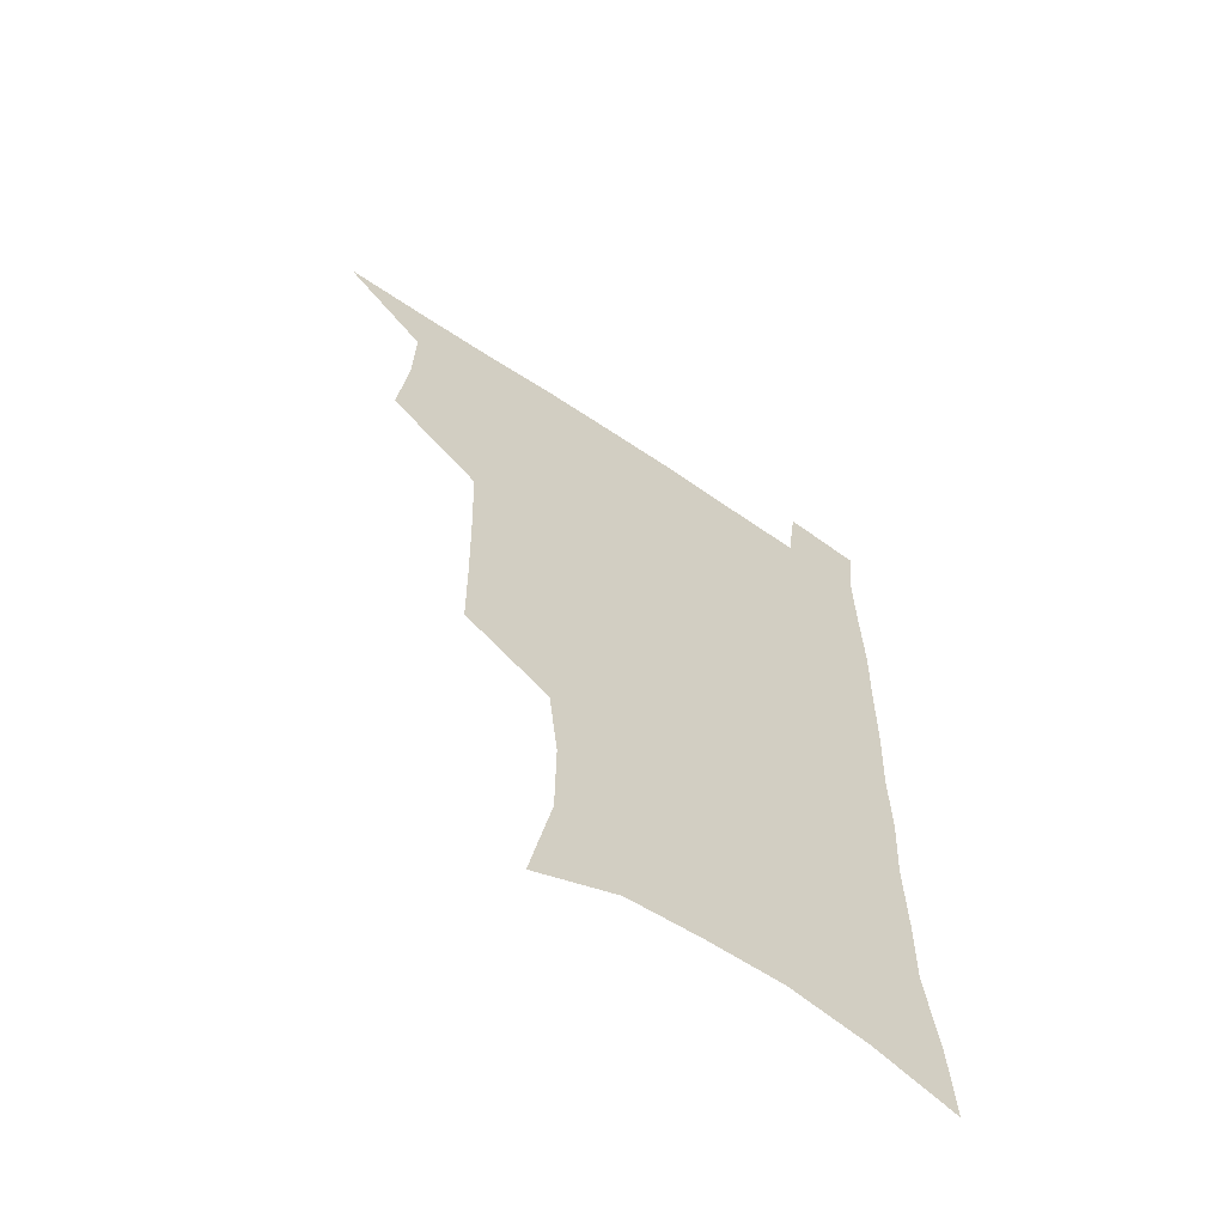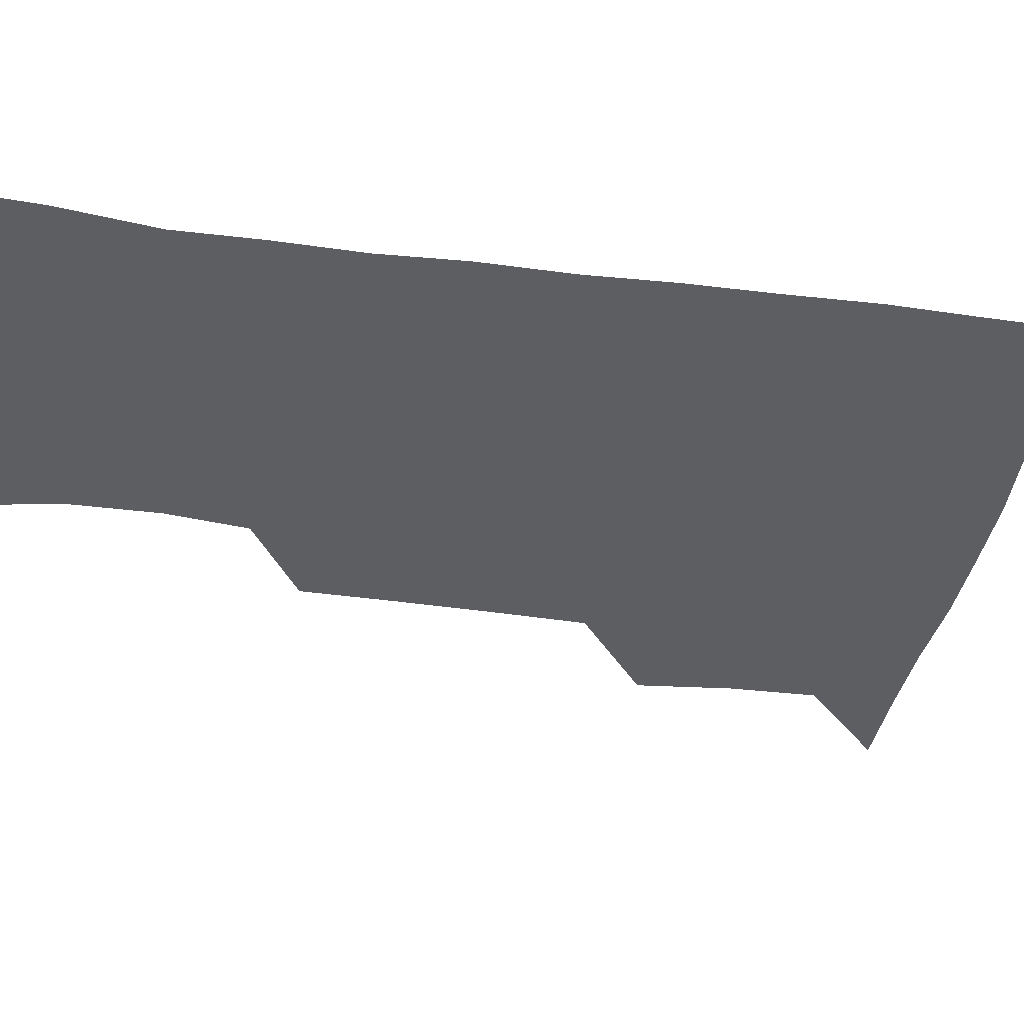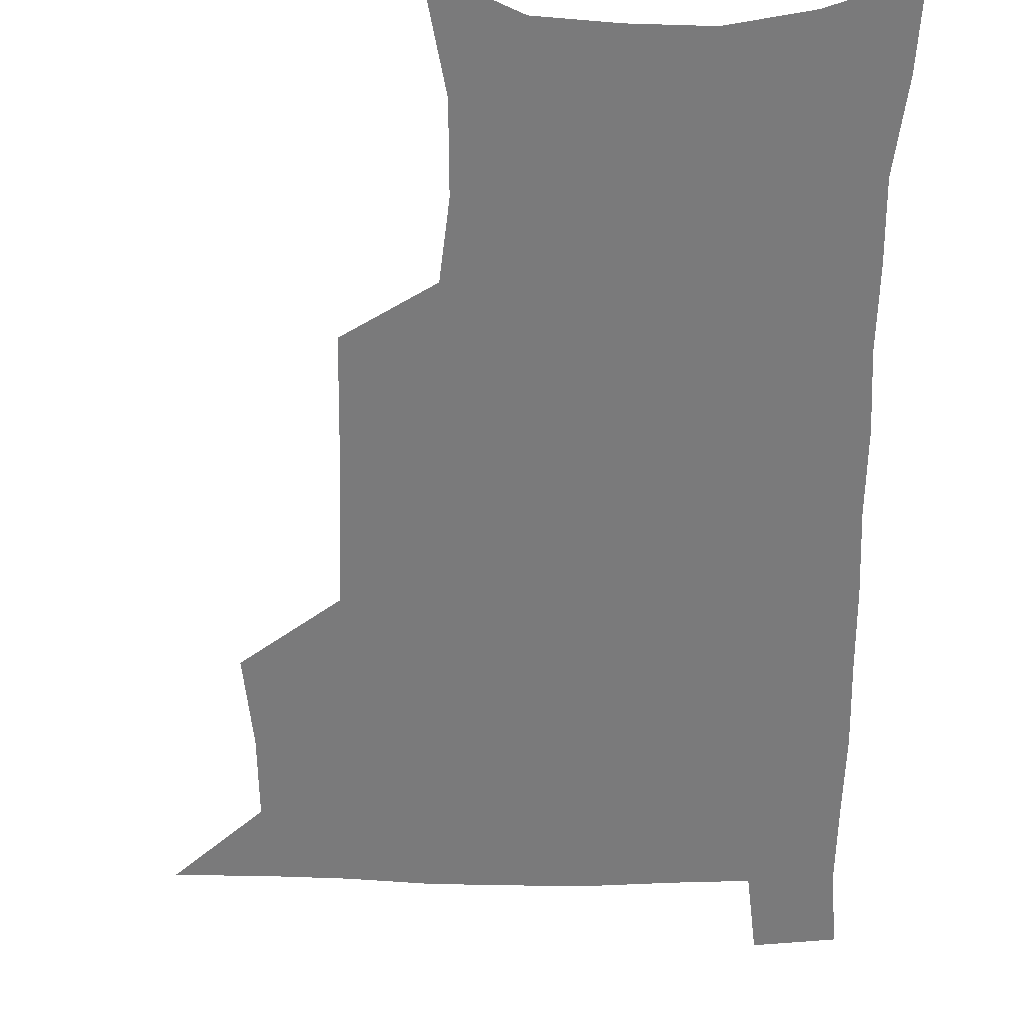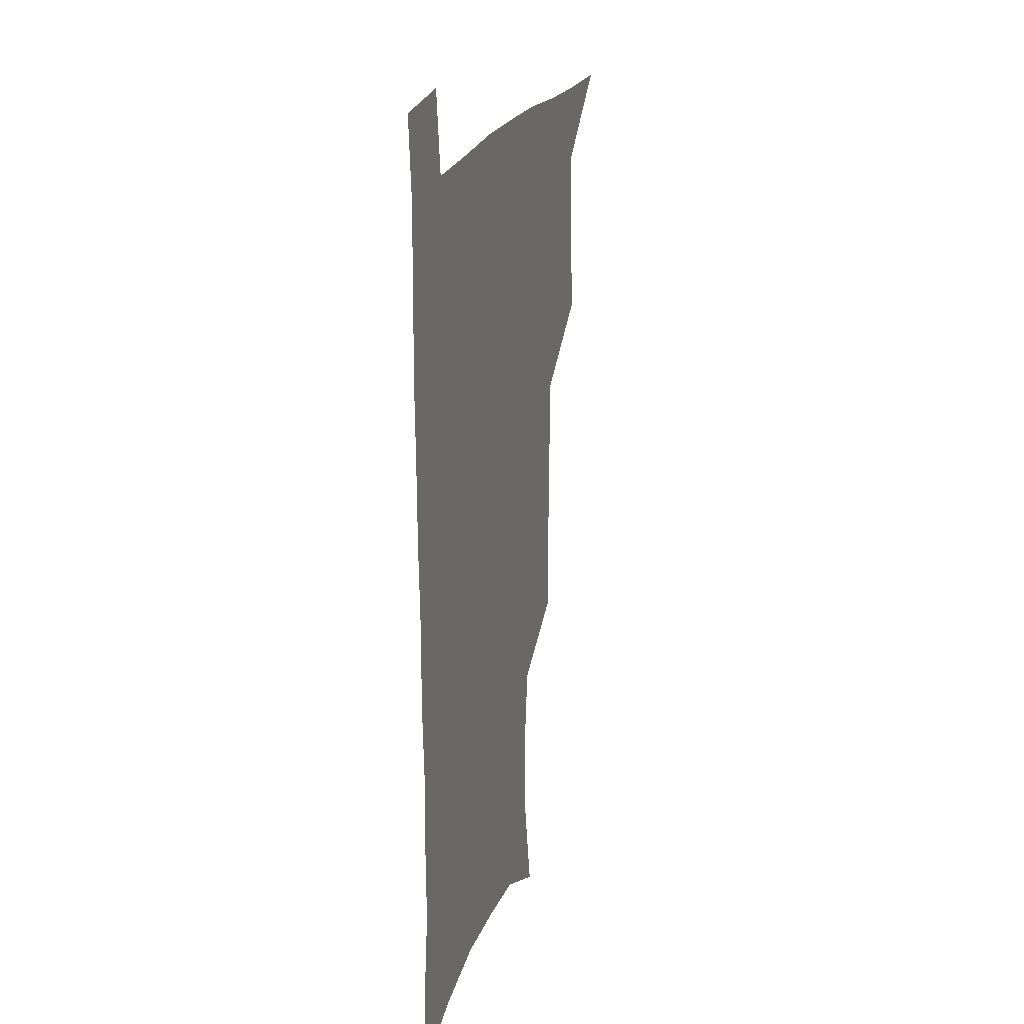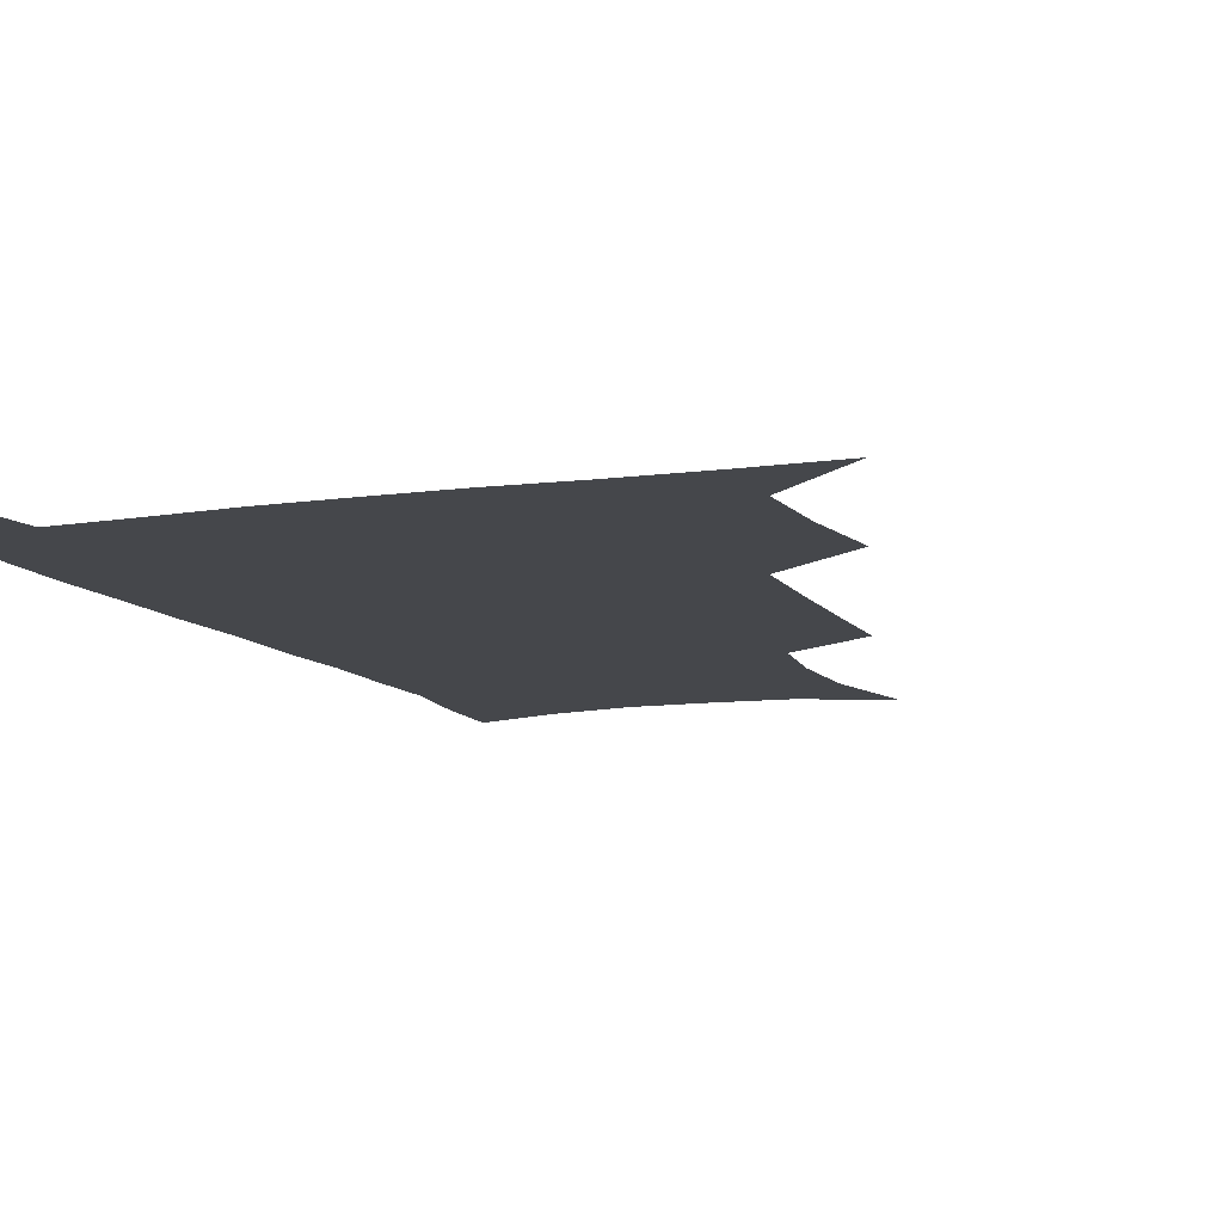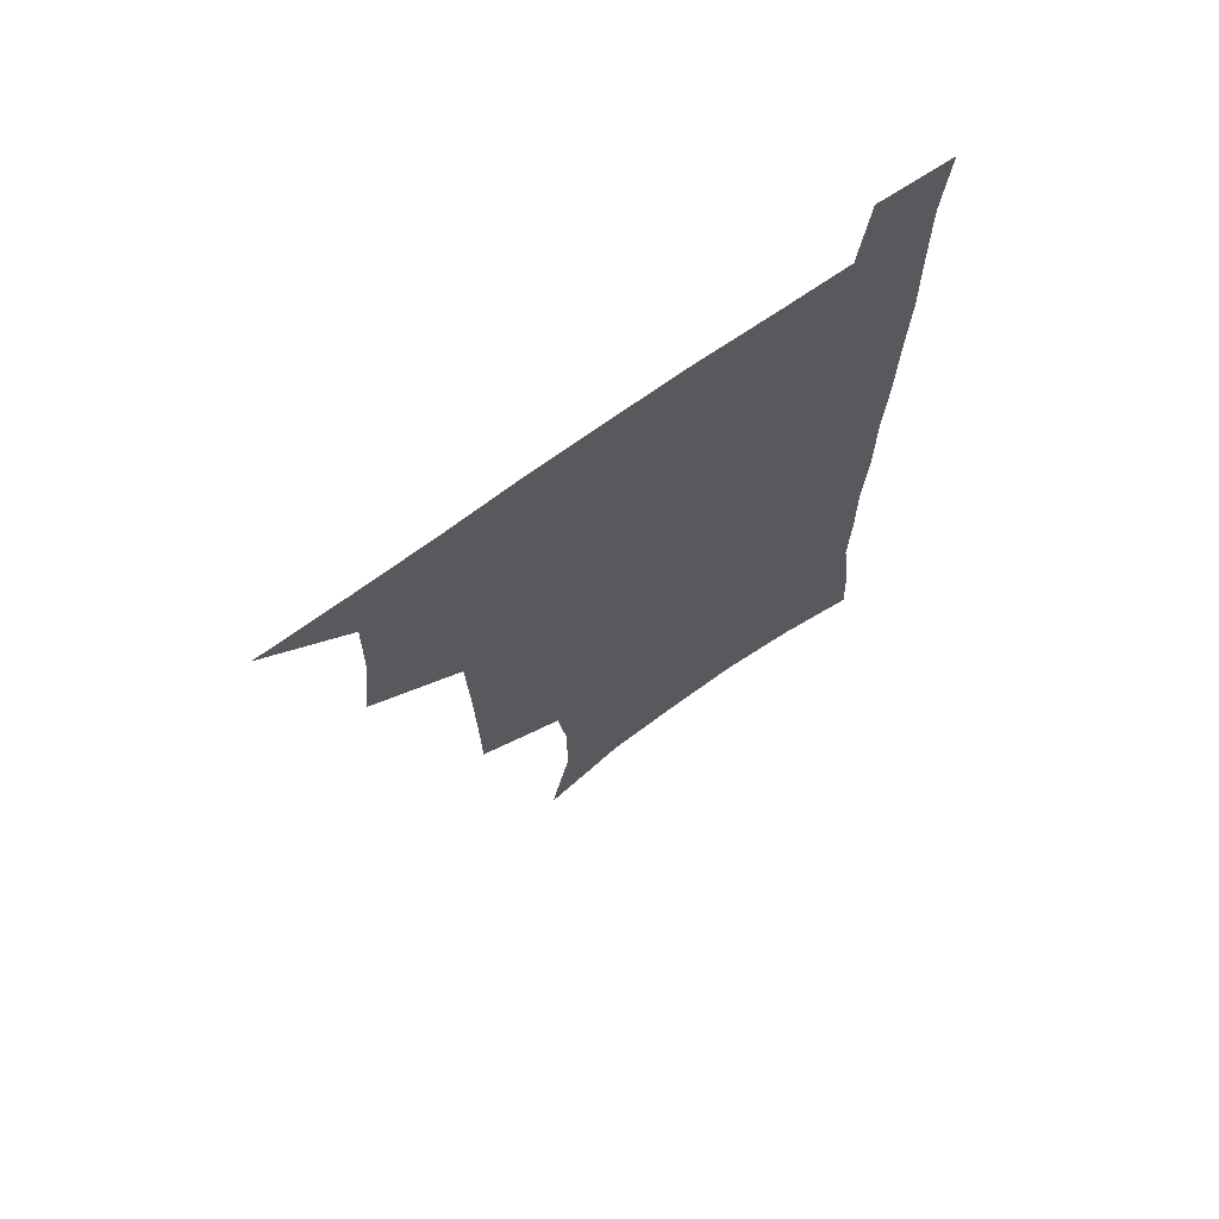
<metadata>
{"format":"obj","ext":"obj","renderer":"f3d","projection":"perspective","resolution":1024,"background":"white","views":[{"elev":-63.5,"azim":-34.5,"up":"+Y"},{"elev":-38.0,"azim":80.4,"up":"+Z"},{"elev":-58.1,"azim":-0.4,"up":"+Z"},{"elev":21.8,"azim":106.3,"up":"+Y"},{"elev":-10.2,"azim":-158.6,"up":"+Z"},{"elev":70.5,"azim":-35.6,"up":"+Y"}]}
</metadata>
<code>
v 479.7 537.8 0
v 507.7 443.2 0
v 511.4 477.5 0
v 512 508.4 0
v 512.5 538.1 0
v 544.9 316 0
v 544.5 350.3 0
v 543.8 383.8 0
v 542.7 417 0
v 543.3 449.9 0
v 545.3 481.3 0
v 544.2 510.1 0
v 542.6 539.2 0
v 572.6 192.3 0
v 580.7 233.7 0
v 581 266.6 0
v 577.5 295.9 0
v 577.9 332.9 0
v 576.8 364.2 0
v 575.8 395 0
v 575.4 425.3 0
v 575.2 454.8 0
v 575.4 483.4 0
v 574.8 510.9 0
v 571.7 541.4 0
v 604.5 207 0
v 607.3 242.7 0
v 606.5 274 0
v 605.4 306.8 0
v 605.3 341 0
v 604 369.3 0
v 604.2 401 0
v 603.6 428.6 0
v 603.4 456.6 0
v 603.5 484.4 0
v 602.9 511.9 0
v 601 541.9 0
v 632.9 209.3 0
v 633.1 246.4 0
v 632.1 278.3 0
v 631.1 310.5 0
v 630.6 341.5 0
v 630.2 370.8 0
v 630.3 400.3 0
v 630.3 430 0
v 630.5 457.5 0
v 630.9 484.7 0
v 631.1 511.9 0
v 629.9 542 0
v 661.7 210 0
v 659.2 245.1 0
v 657.7 277.6 0
v 656.6 309.6 0
v 655.9 340.9 0
v 656 370.4 0
v 656.6 398.9 0
v 657.1 427.8 0
v 657.8 456 0
v 658 484.6 0
v 658.8 512.1 0
v 659.8 540.3 0
v 691.2 204.5 0
v 686.6 240.3 0
v 684.3 272.8 0
v 682.8 304.9 0
v 682.4 335.4 0
v 683.6 364.3 0
v 684 394.3 0
v 684.8 423.8 0
v 685.9 453 0
v 686 482.6 0
v 687 510.9 0
v 688.5 539.1 0
v 692.3 570 0
v 722.5 193.9 0
v 720.8 224.9 0
v 716.5 259 0
v 717 288.5 0
v 716.5 319.7 0
v 718.1 349.4 0
v 717.8 381.4 0
v 719.2 412.3 0
v 719.6 444.2 0
v 720.4 475.4 0
v 719.6 507 0
v 719.2 537.6 0
v 721.8 567 0
f 4 5 1
f 9 10 2
f 2 10 3
f 10 11 3
f 3 11 4
f 11 12 4
f 4 12 5
f 12 13 5
f 17 18 6
f 6 18 7
f 18 19 7
f 7 19 8
f 19 20 8
f 8 20 9
f 20 21 9
f 9 21 10
f 21 22 10
f 10 22 11
f 22 23 11
f 11 23 12
f 23 24 12
f 12 24 13
f 24 25 13
f 14 26 15
f 26 27 15
f 15 27 16
f 27 28 16
f 16 28 17
f 28 29 17
f 17 29 18
f 29 30 18
f 18 30 19
f 30 31 19
f 19 31 20
f 31 32 20
f 20 32 21
f 32 33 21
f 21 33 22
f 33 34 22
f 22 34 23
f 34 35 23
f 23 35 24
f 35 36 24
f 24 36 25
f 36 37 25
f 26 38 27
f 38 39 27
f 27 39 28
f 39 40 28
f 28 40 29
f 40 41 29
f 29 41 30
f 41 42 30
f 30 42 31
f 42 43 31
f 31 43 32
f 43 44 32
f 32 44 33
f 44 45 33
f 33 45 34
f 45 46 34
f 34 46 35
f 46 47 35
f 35 47 36
f 47 48 36
f 36 48 37
f 48 49 37
f 38 50 39
f 50 51 39
f 39 51 40
f 51 52 40
f 40 52 41
f 52 53 41
f 41 53 42
f 53 54 42
f 42 54 43
f 54 55 43
f 43 55 44
f 55 56 44
f 44 56 45
f 56 57 45
f 45 57 46
f 57 58 46
f 46 58 47
f 58 59 47
f 47 59 48
f 59 60 48
f 48 60 49
f 60 61 49
f 50 62 51
f 62 63 51
f 51 63 52
f 63 64 52
f 52 64 53
f 64 65 53
f 53 65 54
f 65 66 54
f 54 66 55
f 66 67 55
f 55 67 56
f 67 68 56
f 56 68 57
f 68 69 57
f 57 69 58
f 69 70 58
f 58 70 59
f 70 71 59
f 59 71 60
f 71 72 60
f 60 72 61
f 72 73 61
f 62 75 63
f 75 76 63
f 63 76 64
f 76 77 64
f 64 77 65
f 77 78 65
f 65 78 66
f 78 79 66
f 66 79 67
f 79 80 67
f 67 80 68
f 80 81 68
f 68 81 69
f 81 82 69
f 69 82 70
f 82 83 70
f 70 83 71
f 83 84 71
f 71 84 72
f 84 85 72
f 72 85 73
f 85 86 73
f 73 86 74
f 86 87 74

</code>
